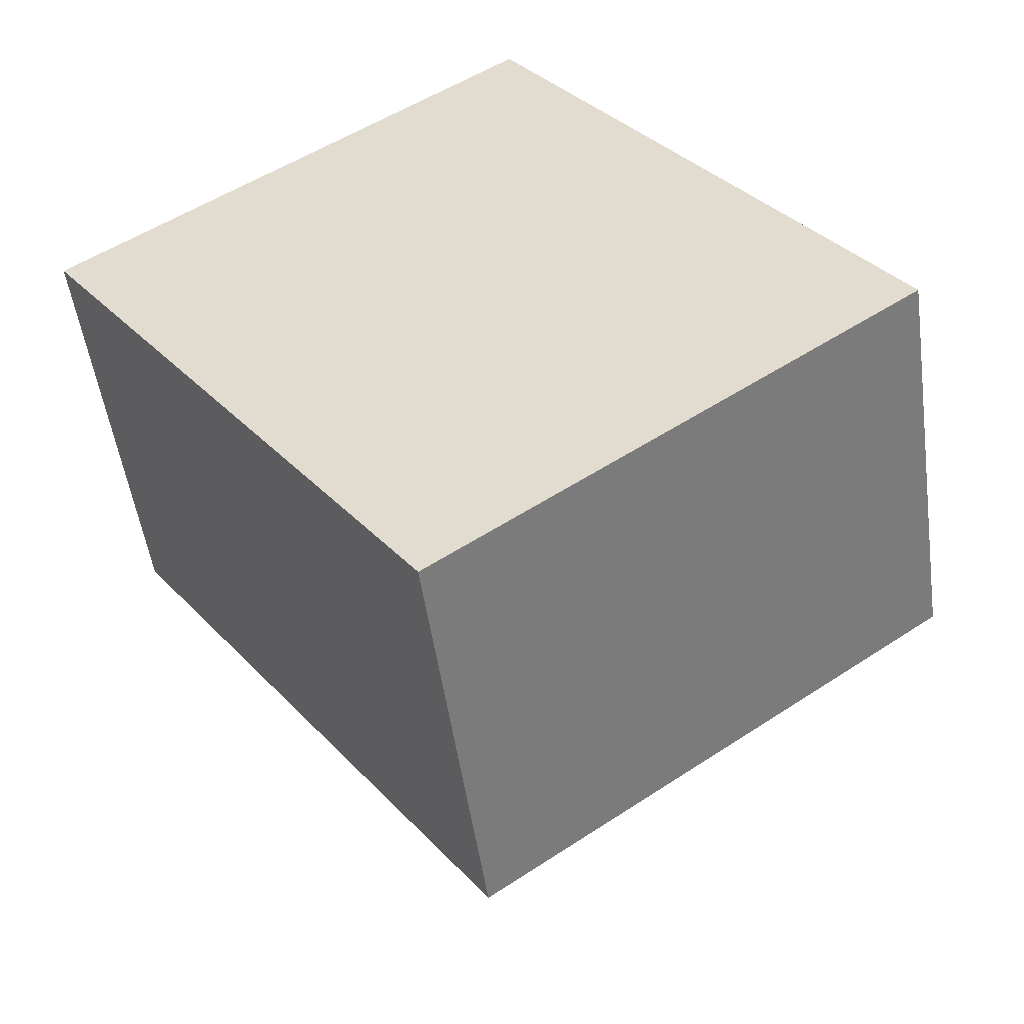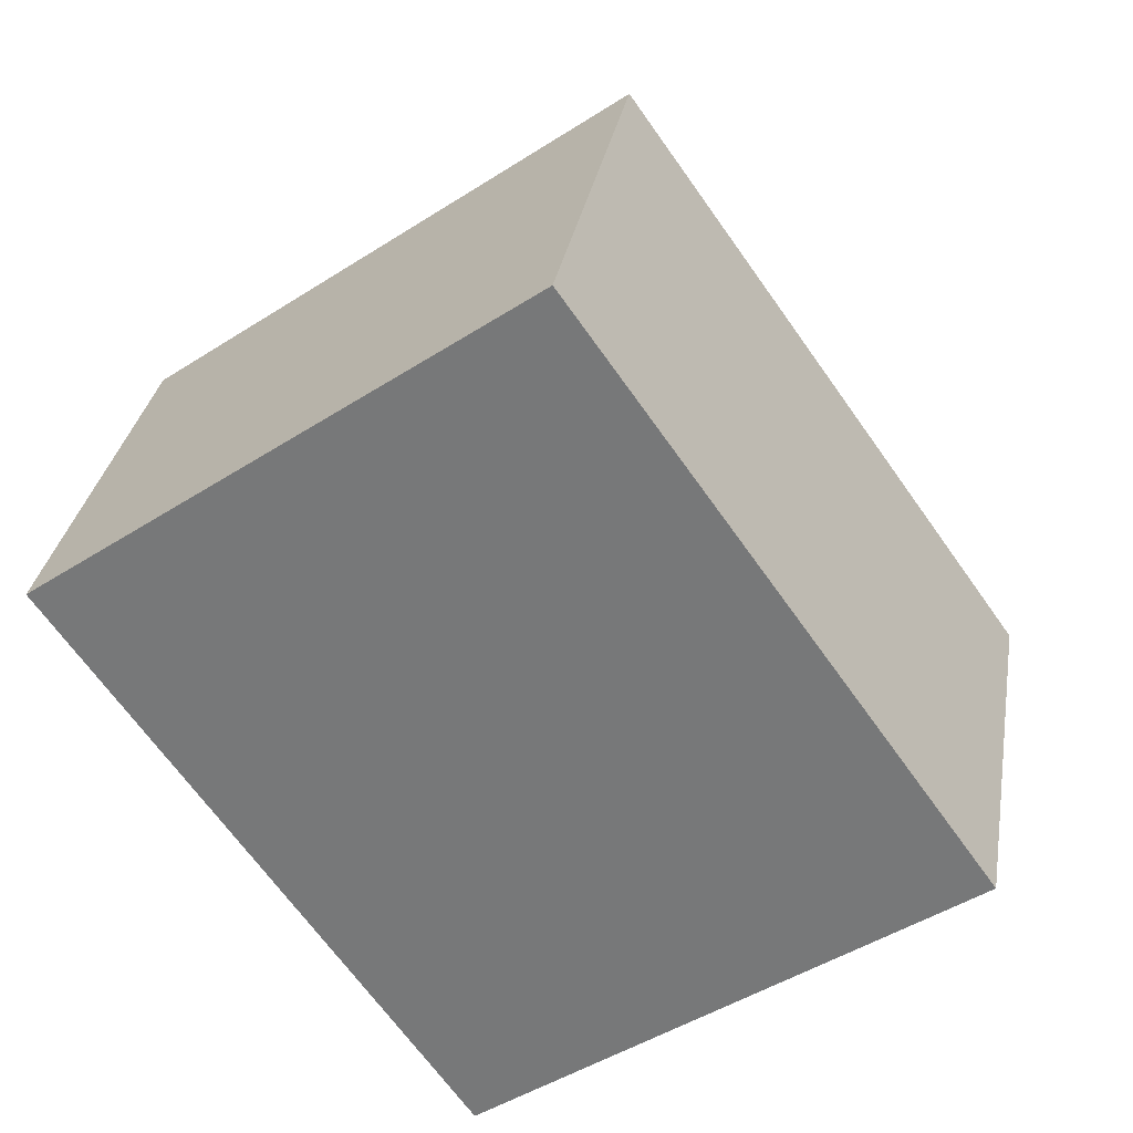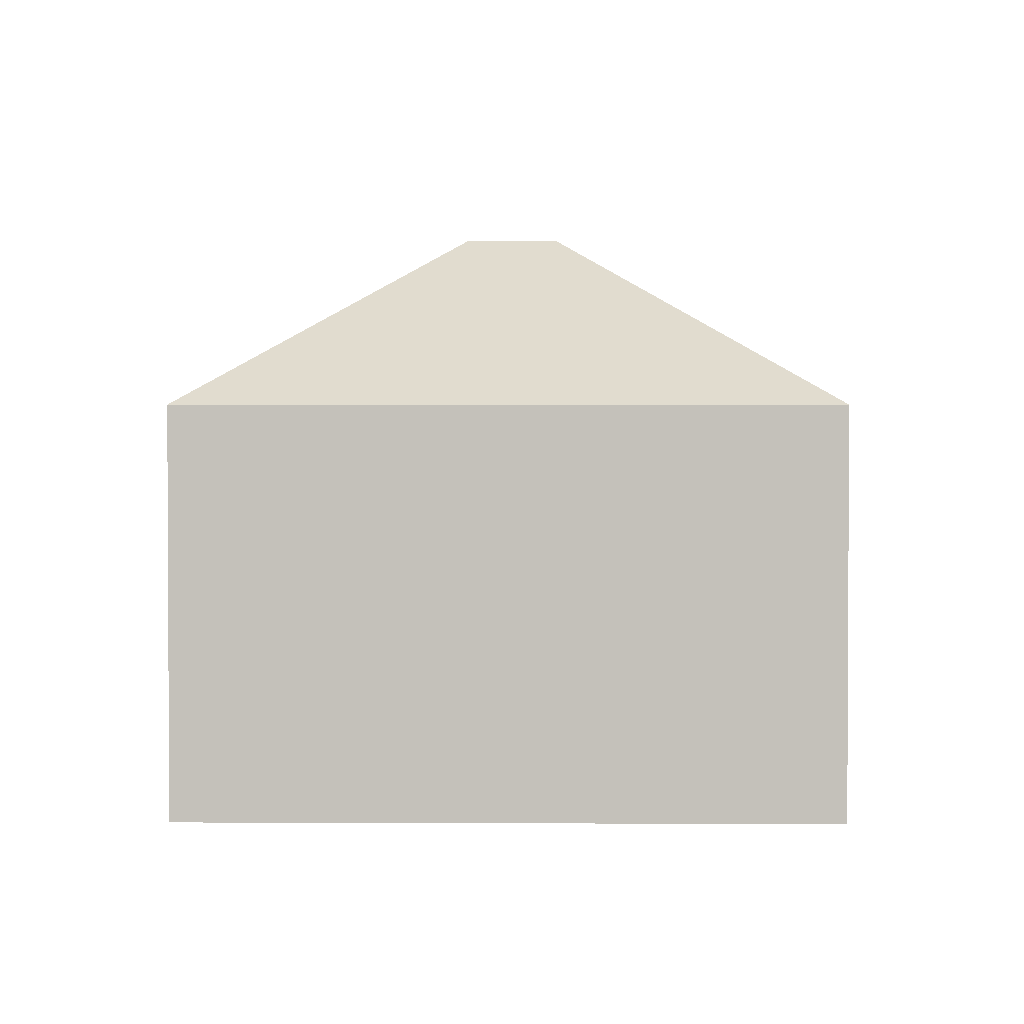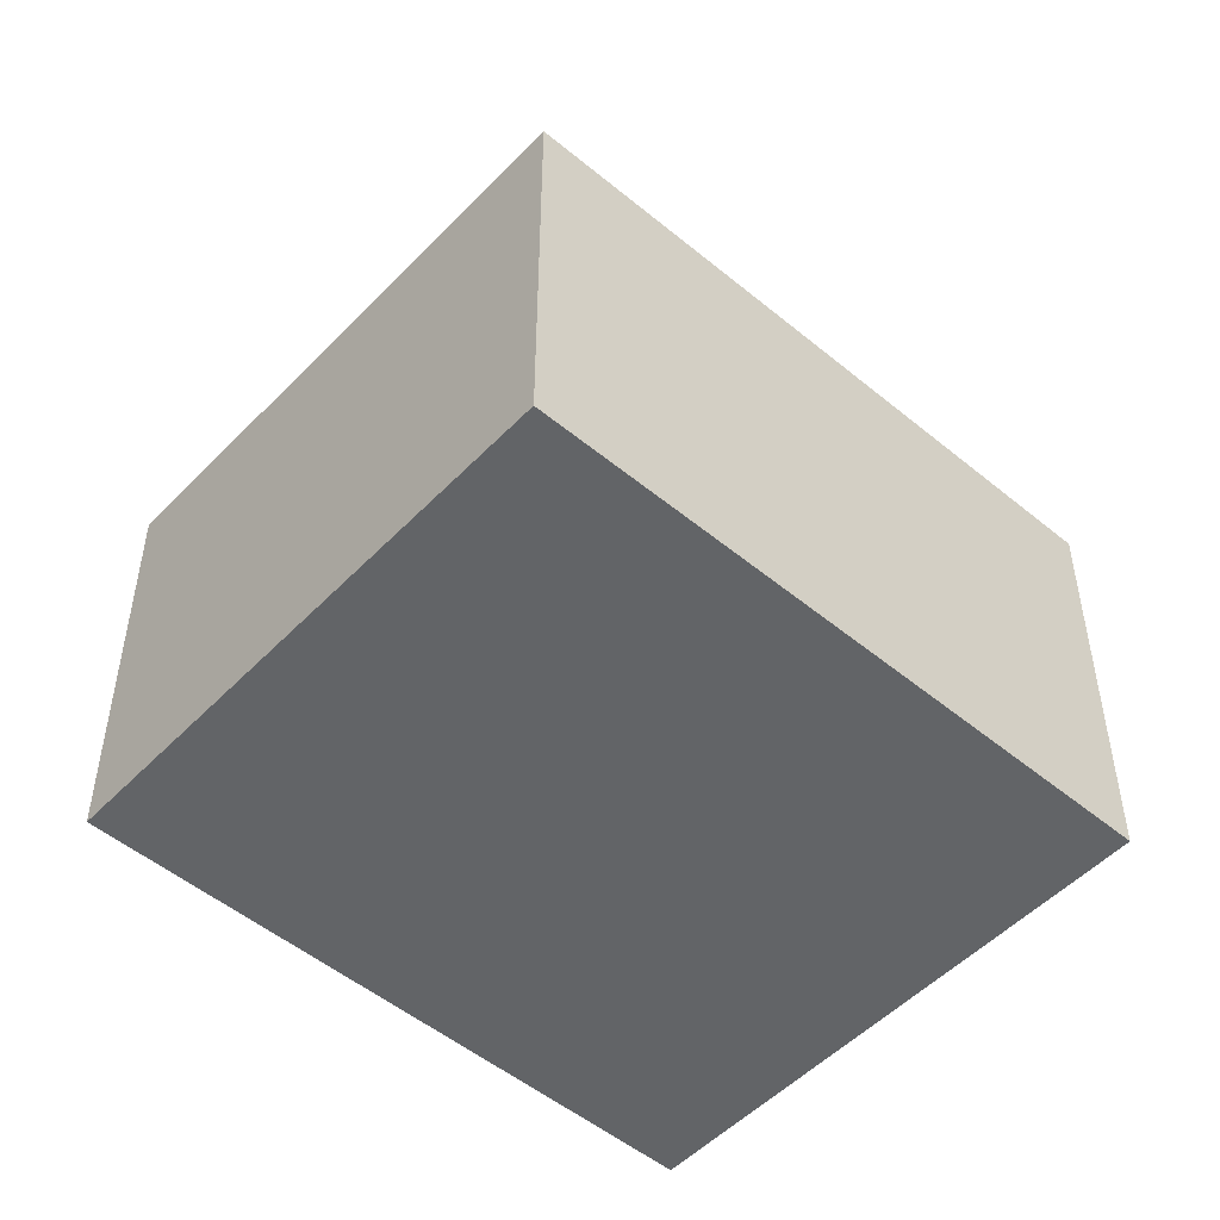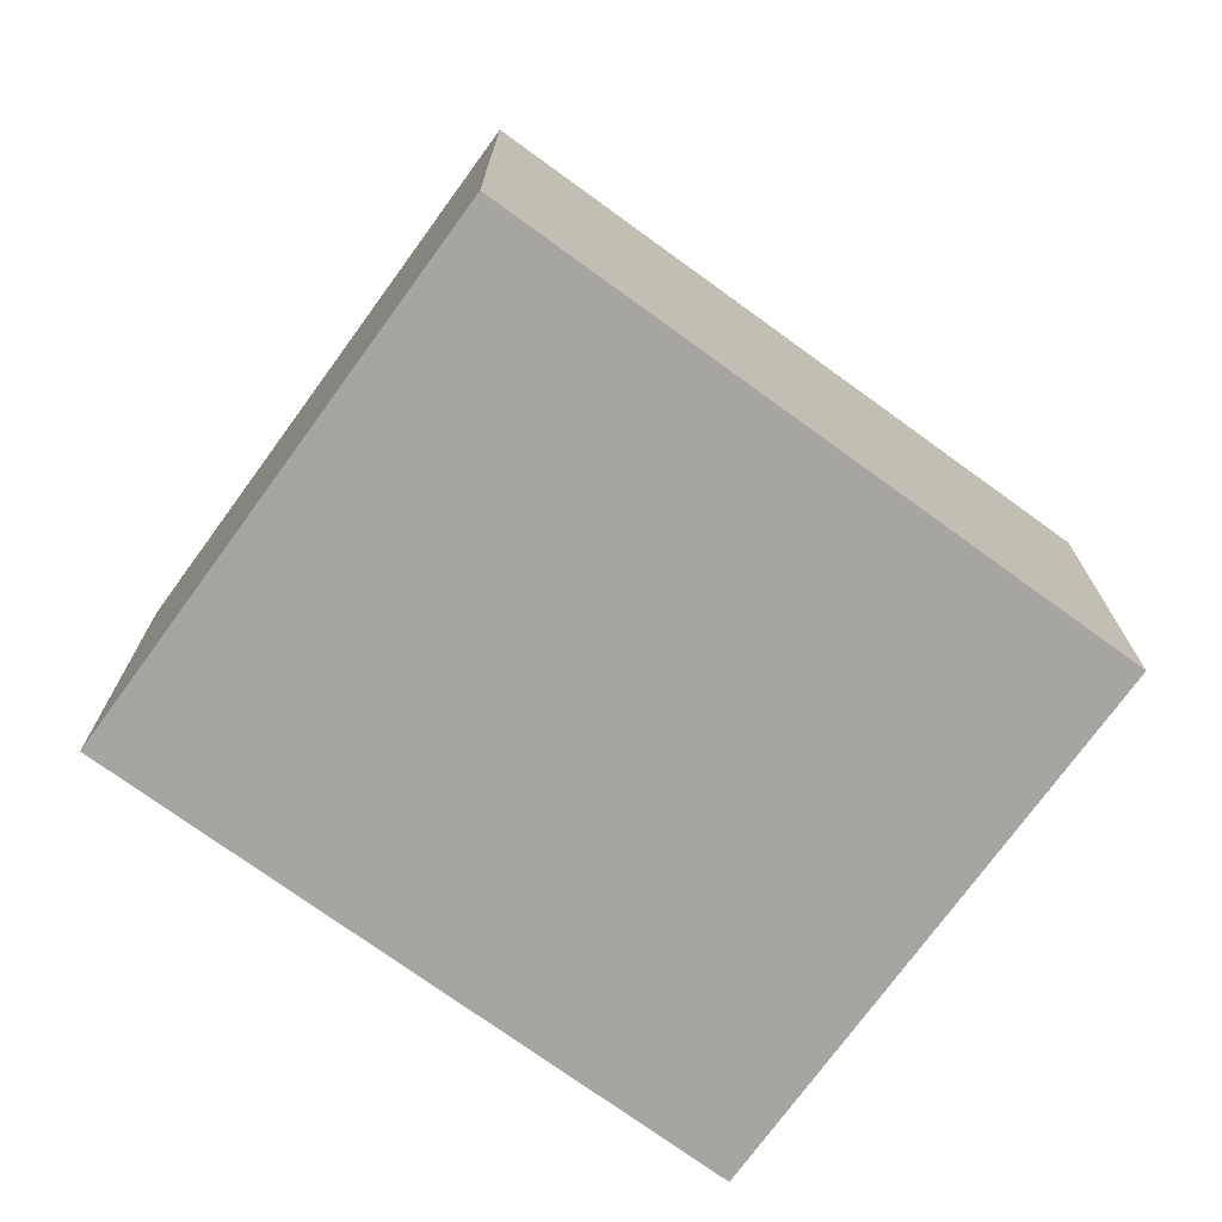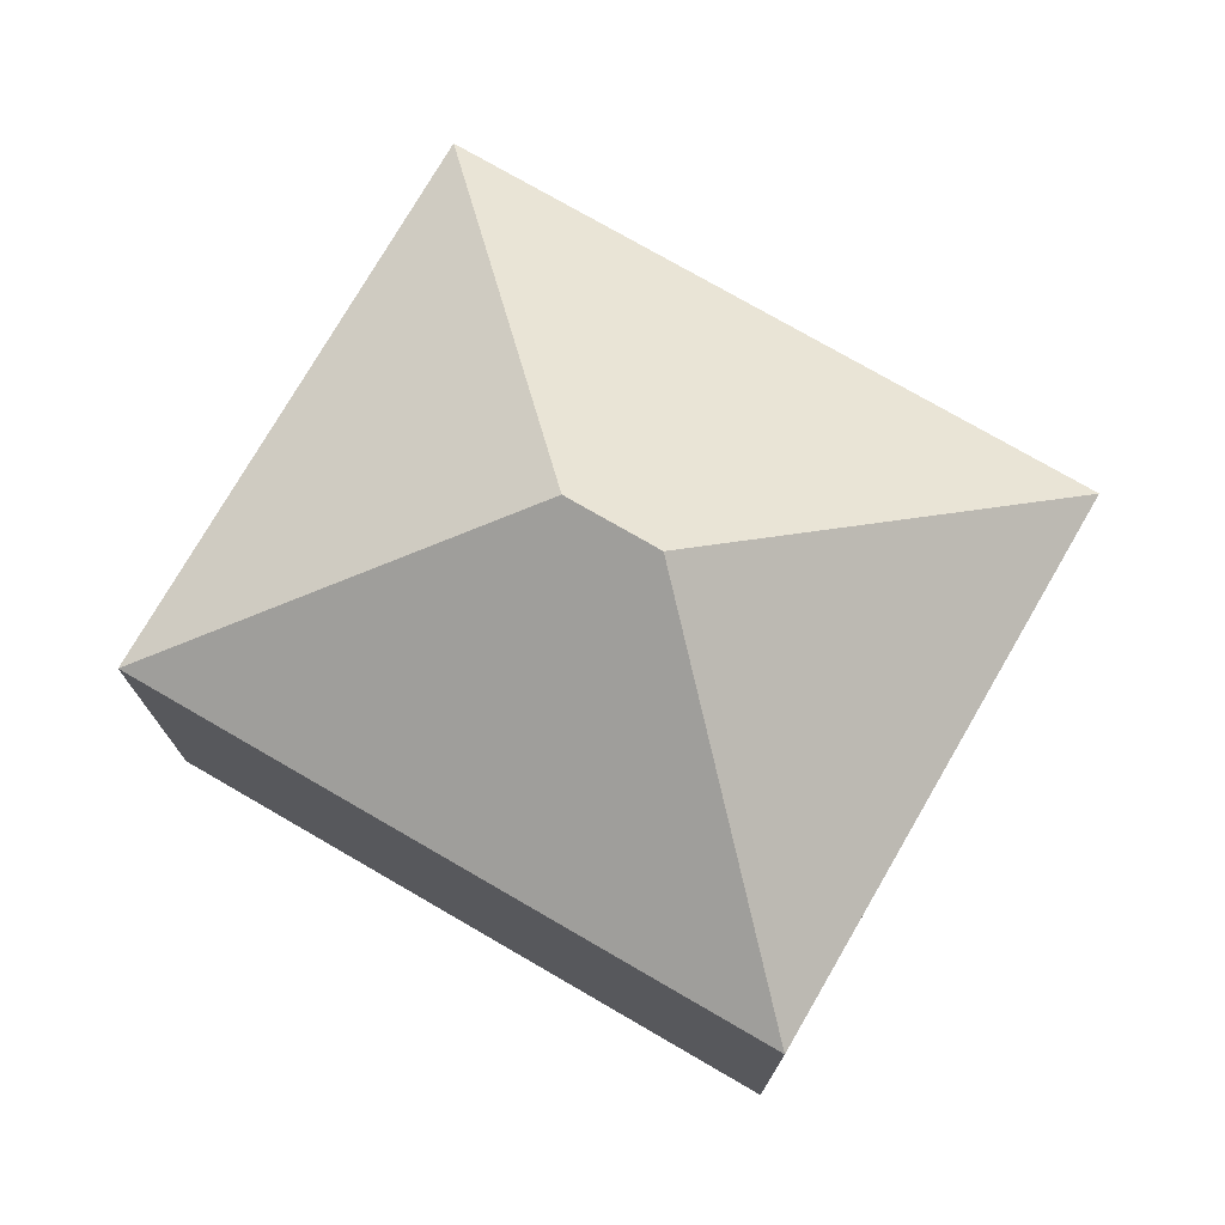
<metadata>
{"format":"obj","ext":"obj","renderer":"f3d","projection":"perspective","resolution":1024,"background":"white","views":[{"elev":-51.0,"azim":8.0,"up":"+Z"},{"elev":31.1,"azim":9.5,"up":"+Z"},{"elev":1.9,"azim":55.4,"up":"+Y"},{"elev":-51.1,"azim":-167.5,"up":"+Y"},{"elev":-73.9,"azim":18.5,"up":"+Y"},{"elev":75.7,"azim":84.6,"up":"+Y"}]}
</metadata>
<code>
v  8.942 11.7 -2.858
v  9.154 8.105 6.527
v  16.78 8.104 -4.171
v  7.841 11.7 -1.314
v  0 8.104 4.962e-16
v  7.629 8.104 -10.7
v  9.154 -3.997e-16 6.527
v  0 0 0
v  16.78 2.554e-16 -4.171
v  7.629 6.551e-16 -10.7
g defaultobject
f 1 2 3
f 2 1 4
f 4 5 2
f 1 3 6
f 4 6 5
f 6 4 1
f 5 7 2
f 7 5 8
f 7 3 2
f 3 7 9
f 9 6 3
f 6 9 10
f 10 5 6
f 5 10 8
f 10 7 8
f 7 10 9

</code>
